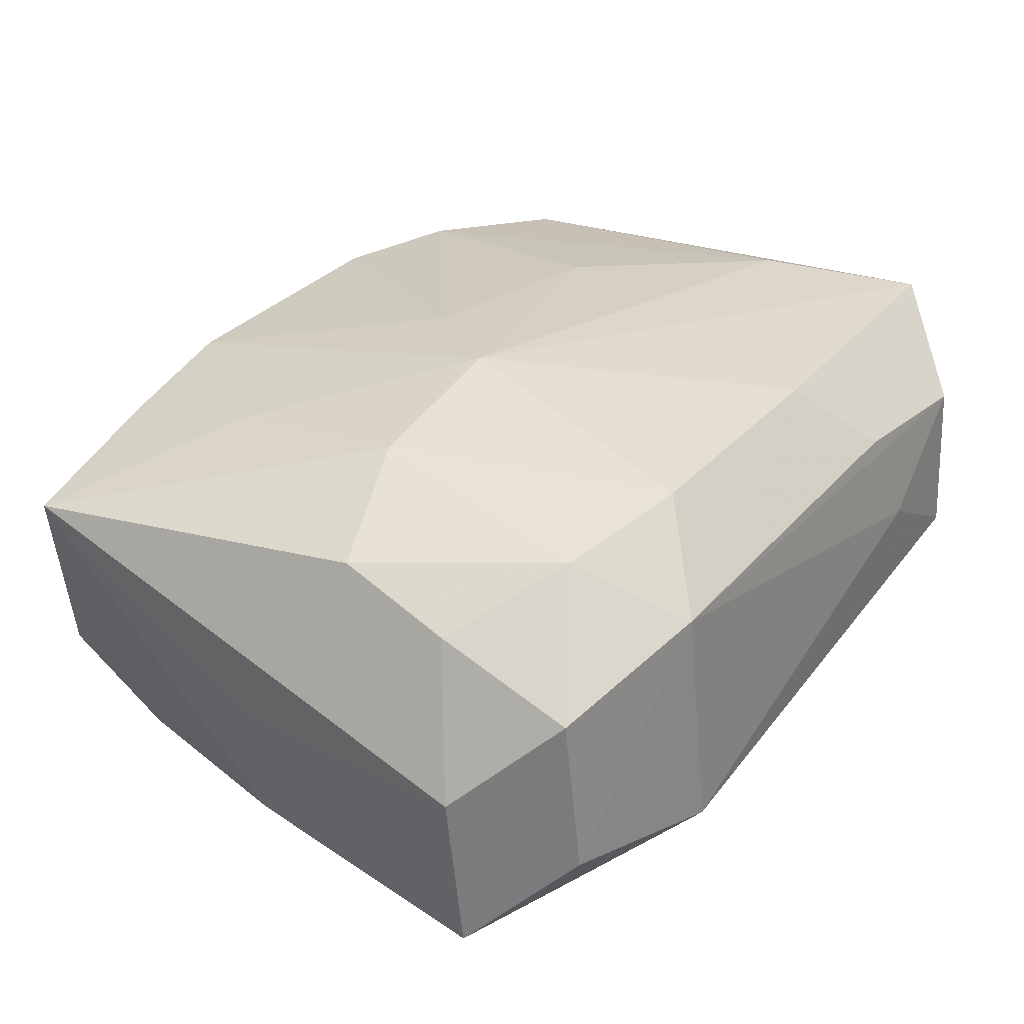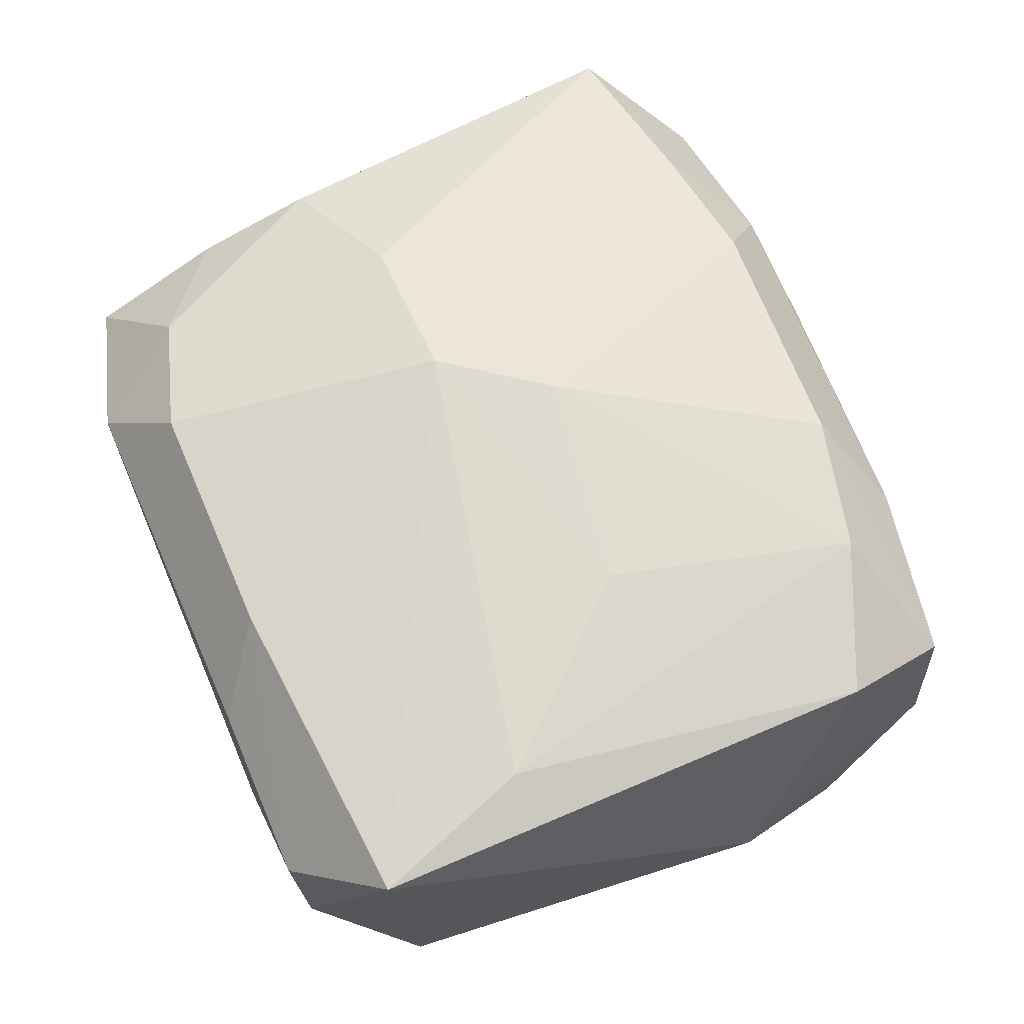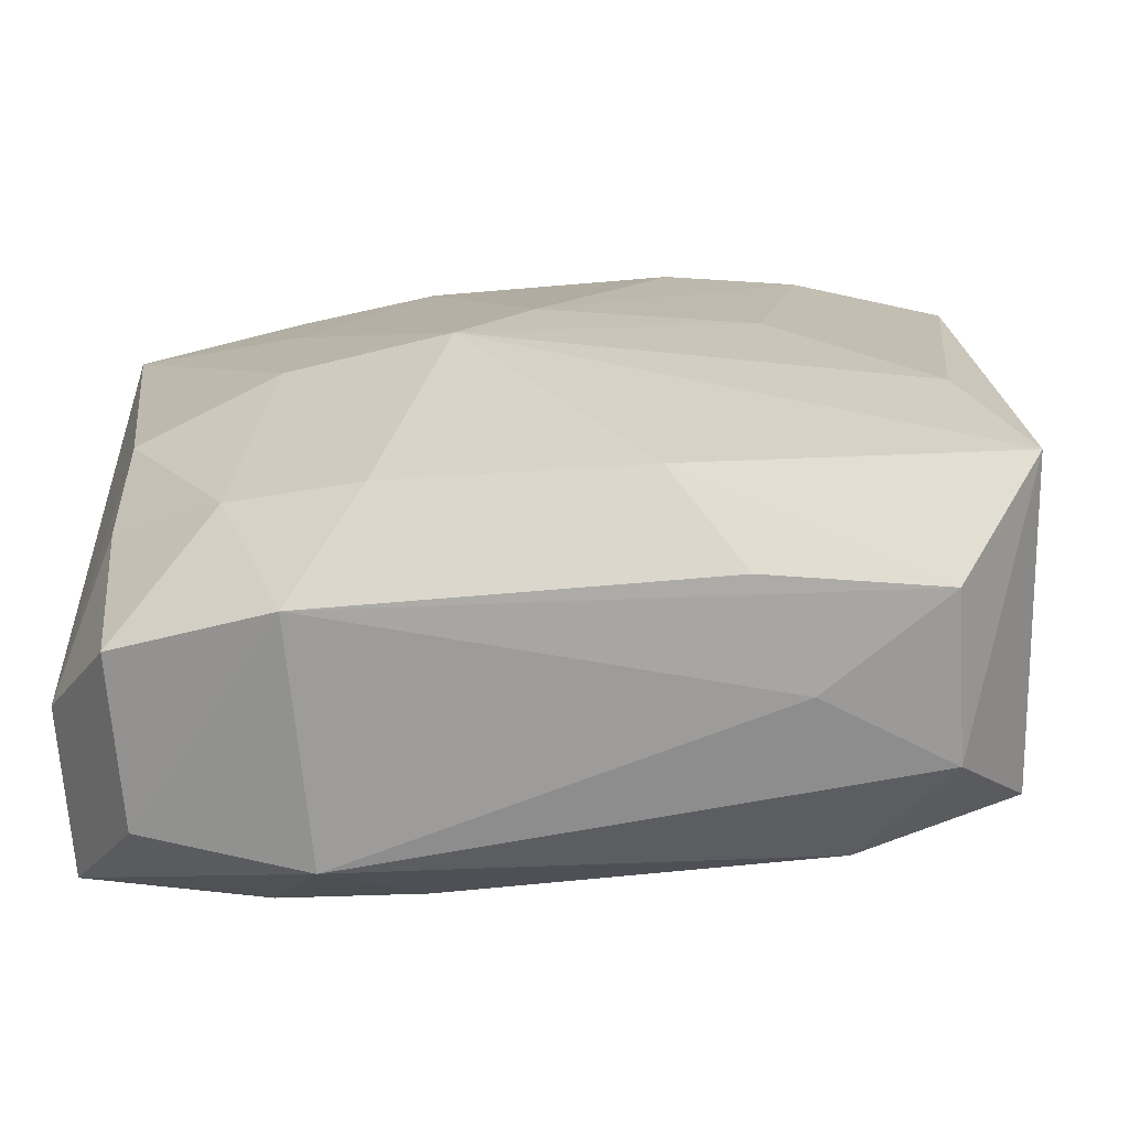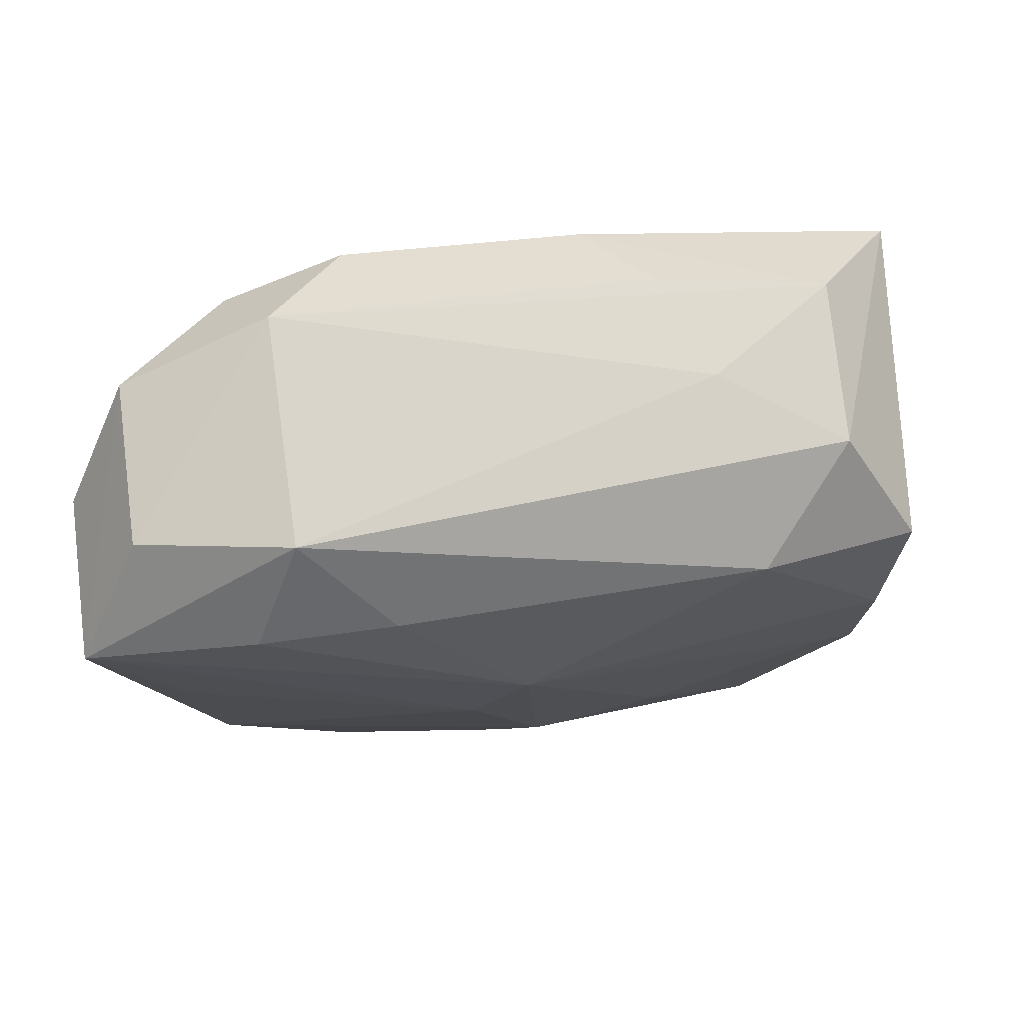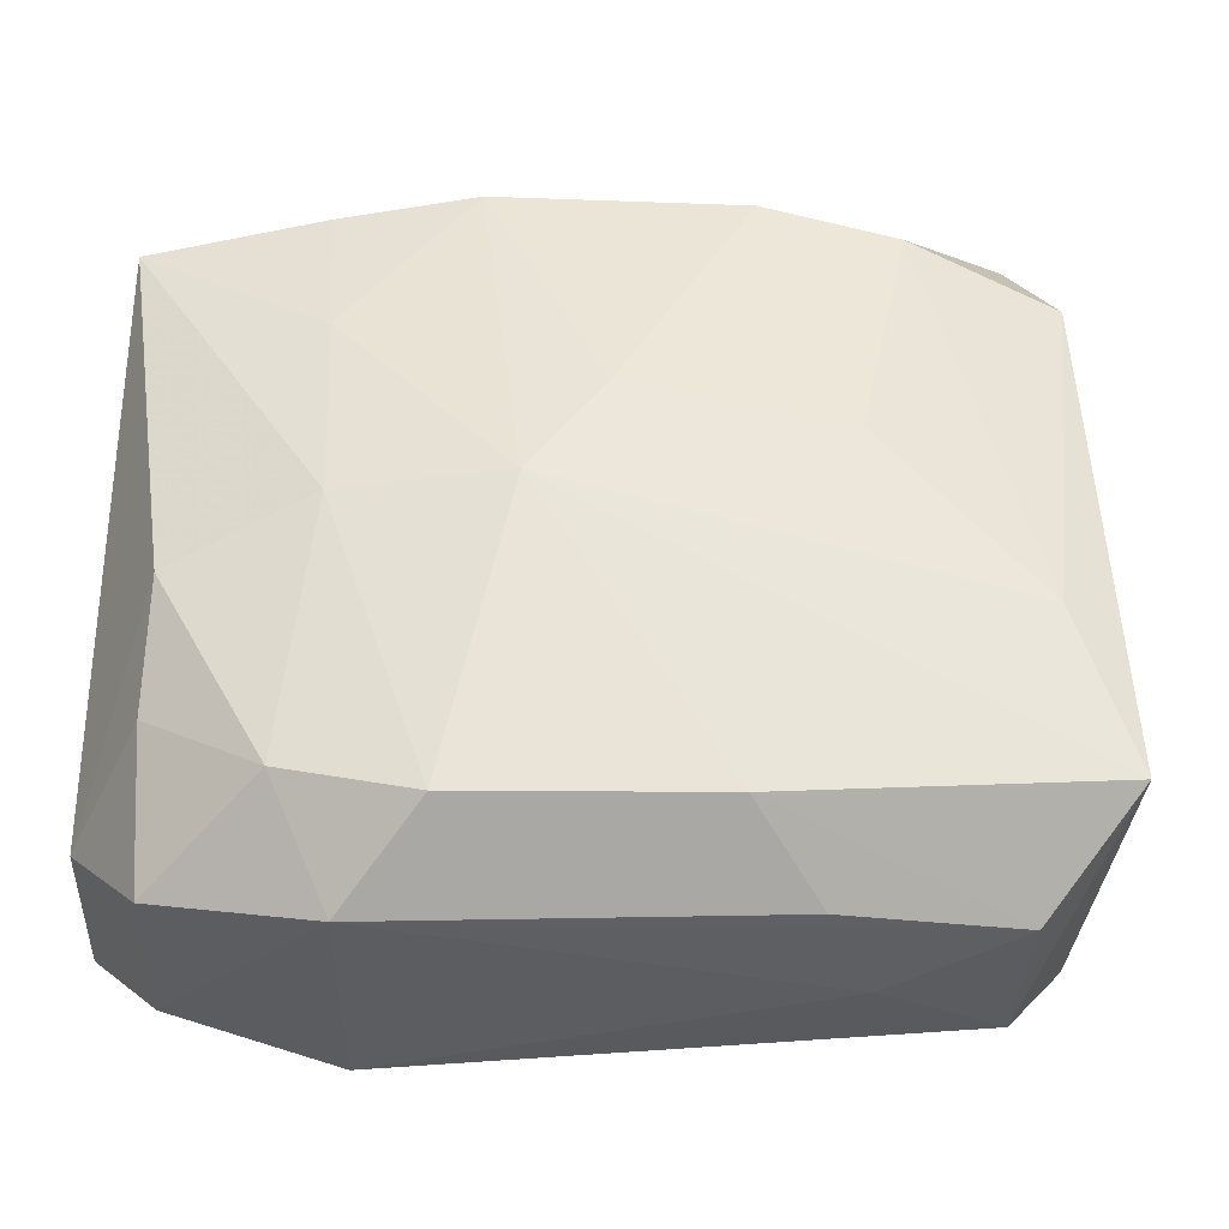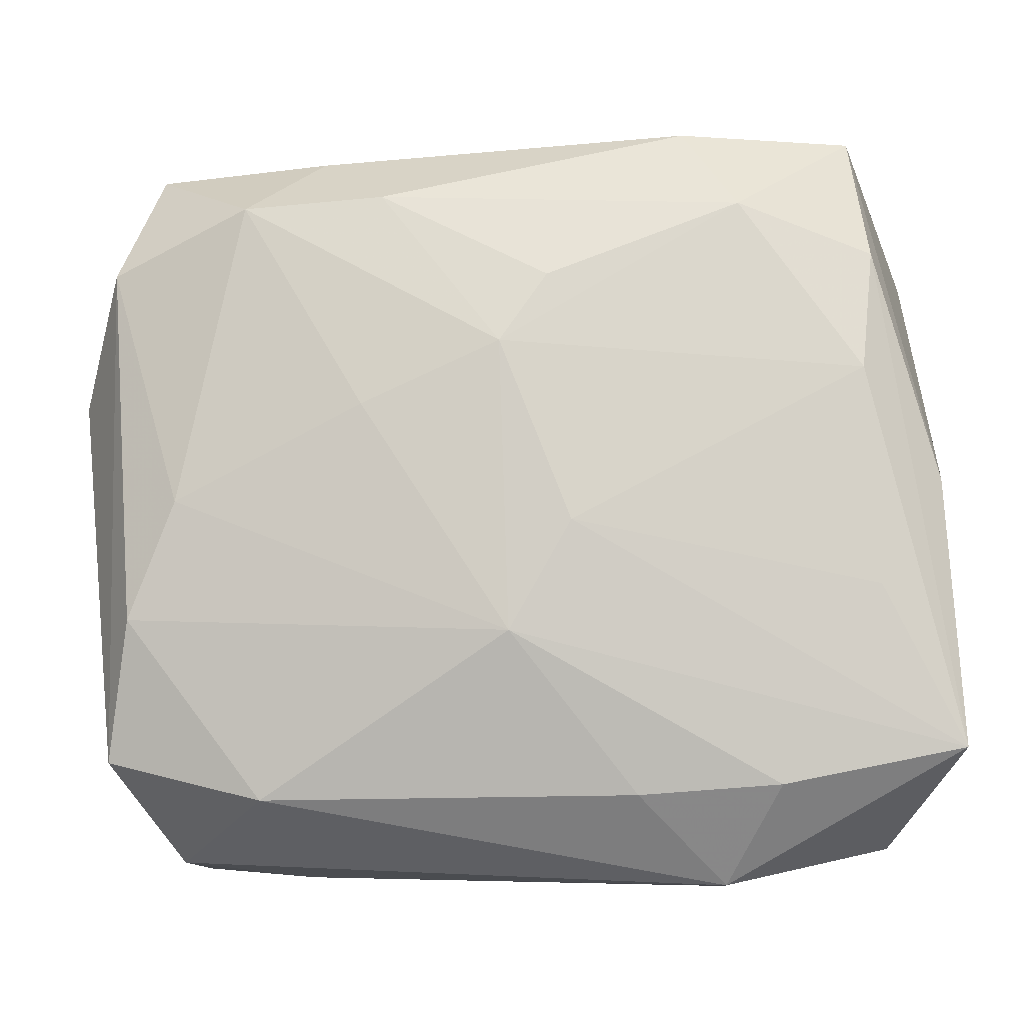
<metadata>
{"format":"obj","ext":"obj","renderer":"f3d","projection":"perspective","resolution":1024,"background":"white","views":[{"elev":26.4,"azim":-52.9,"up":"+Z"},{"elev":71.3,"azim":68.2,"up":"+Z"},{"elev":-69.7,"azim":-2.6,"up":"+Y"},{"elev":-15.1,"azim":0.7,"up":"+Z"},{"elev":-37.1,"azim":-8.6,"up":"+Y"},{"elev":-9.6,"azim":176.2,"up":"+Y"}]}
</metadata>
<code>
v 0.009101 0.02746 0.01773
v -0.01733 0.02474 -0.01796
v 0.03269 0.02024 0.01711
v -0.03727 0.02427 0.008396
v -0.03727 -0.02134 -0.00512
v -0.002708 -0.003213 -0.02051
v 0.03604 0.01979 -0.008542
v -0.01161 0.02819 0.01487
v 0.03038 0.03011 0.01068
v -0.02751 0.01019 -0.01959
v 0.013 0.02557 -0.01494
v -0.03311 -0.01784 0.007447
v -0.03548 -0.02162 -0.01918
v -0.02016 -0.02469 -0.0186
v -0.01846 0.03309 -0.003239
v 0.02474 0.02479 -0.01307
v 0.002402 -0.01232 -0.01984
v -0.008409 -0.02554 -0.01724
v -0.02426 -0.02406 0.01247
v -0.0295 0.0317 0.00227
v 0.02036 0.02513 0.01811
v -0.03653 0.00148 -0.005322
v 0.01327 -0.03139 0.01151
v -0.02277 0.02672 0.0122
v 0.03402 -0.01081 -0.01182
v -0.0008796 0.01795 -0.01882
v -0.01603 0.03289 0.006836
v -0.005454 0.03287 0.007594
v 0.0183 -0.03196 0.002713
v 0.01462 0.006854 -0.01753
v -0.03209 -0.02944 0.002822
v -0.02814 0.03214 -0.01172
v 0.02929 -0.03078 -0.002699
v 0.02897 -0.01017 0.02
v -0.03482 0.001334 -0.01562
v 0.02782 -0.03107 0.01104
v 0.03014 -0.0009351 -0.0135
v 0.01062 0.03313 0.0007866
v 0.02265 -0.02587 -0.01248
v -0.002469 0.006249 0.01978
v 0.01576 0.004008 0.02
v 0.003194 0.01198 -0.01959
v 0.006955 -0.0264 0.01762
v -0.022 -0.003315 0.01621
v -0.01374 -0.02696 0.01556
v -0.01921 -0.03267 0.007758
v 0.01588 0.03188 0.01129
v -0.01335 0.03256 -0.01224
v -0.03025 -0.02972 -0.01118
v 0.03391 -0.02362 0.019
v 0.01795 0.03063 -0.007615
v 0.03892 0.009348 -0.001524
v -0.02854 -0.008192 -0.0197
v -0.03302 -0.007844 0.01102
v -0.008732 -0.002911 0.02
v 0.03238 0.02998 -0.003295
v -0.02238 0.01396 0.01434
v 0.001303 0.03425 -0.0005183
v -0.02898 0.02076 -0.01678
v 0.03557 -0.02257 -0.008422
v -0.01636 -0.03278 -0.01226
f 32 35 4
f 52 3 50
f 50 60 52
f 52 60 7
f 7 56 52
f 22 35 13
f 4 35 22
f 20 32 4
f 36 50 43
f 43 50 55
f 38 56 58
f 9 3 52
f 52 56 9
f 56 38 9
f 46 31 49
f 49 31 13
f 46 49 61
f 61 49 13
f 6 17 13
f 13 53 6
f 10 53 13
f 10 6 53
f 4 22 5
f 13 31 5
f 5 22 13
f 58 32 15
f 32 20 15
f 8 57 55
f 2 11 26
f 48 32 58
f 48 2 32
f 11 2 48
f 56 7 16
f 34 50 3
f 55 50 34
f 34 41 55
f 55 41 40
f 40 8 55
f 1 8 40
f 4 5 54
f 23 46 36
f 36 43 23
f 23 43 46
f 46 43 45
f 45 43 55
f 3 9 21
f 21 9 1
f 21 34 3
f 41 34 21
f 1 40 21
f 21 40 41
f 36 46 29
f 46 61 29
f 35 32 59
f 13 35 59
f 59 10 13
f 32 2 59
f 59 2 10
f 1 9 47
f 47 8 1
f 58 28 47
f 47 38 58
f 47 9 38
f 24 20 4
f 4 57 24
f 57 8 24
f 11 48 51
f 51 16 11
f 56 16 51
f 58 56 51
f 51 48 58
f 26 11 42
f 11 16 42
f 6 10 42
f 17 6 42
f 42 2 26
f 10 2 42
f 37 16 7
f 19 31 46
f 46 45 19
f 33 29 61
f 36 29 33
f 33 50 36
f 60 50 33
f 14 61 13
f 13 17 14
f 20 24 27
f 27 24 8
f 27 28 58
f 27 47 28
f 8 47 27
f 58 15 27
f 27 15 20
f 17 37 25
f 25 7 60
f 25 37 7
f 17 42 30
f 30 37 17
f 30 42 16
f 16 37 30
f 31 19 12
f 12 19 54
f 12 5 31
f 12 54 5
f 44 45 55
f 44 19 45
f 54 19 44
f 55 57 44
f 44 57 4
f 4 54 44
f 39 33 61
f 60 33 39
f 39 25 60
f 17 25 39
f 61 14 18
f 18 39 61
f 18 14 17
f 17 39 18

</code>
